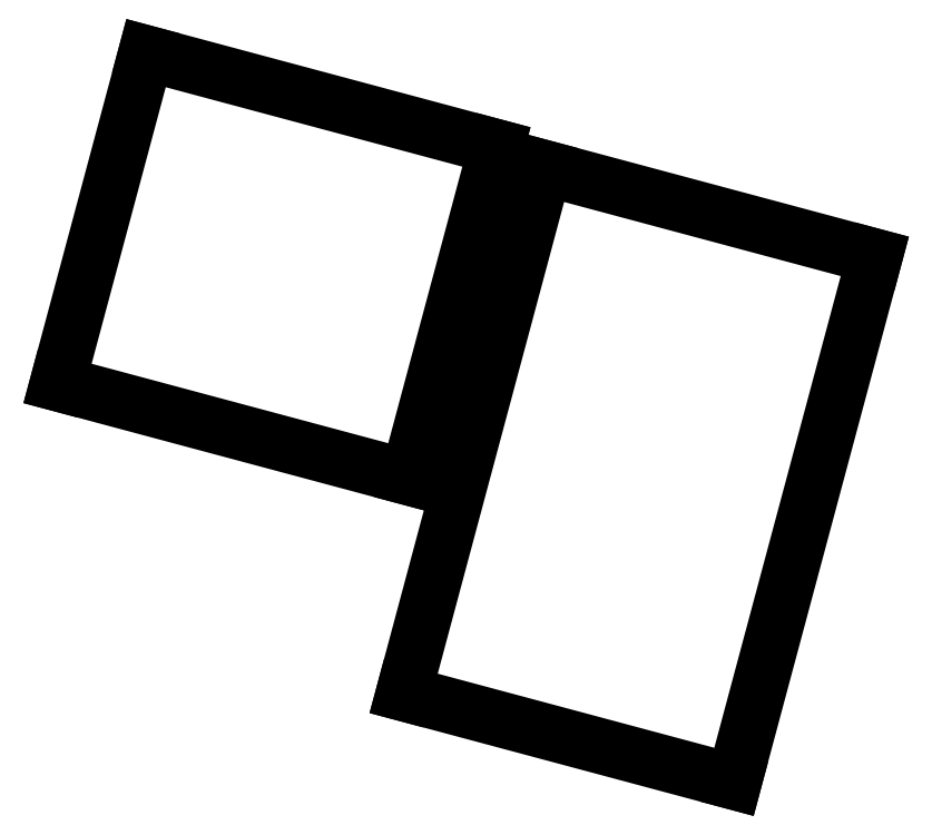
<metadata>
{"format":"dxf","ext":"dxf","renderer":"ezdxf+matplotlib","layout":"modelspace","background":"white","min_lineweight":24,"dpi":150}
</metadata>
<code>
0
SECTION
2
ENTITIES
0
LINE
8
0
10
216.5
20
-145.3
11
223.3
21
-119.9
0
LINE
8
0
10
223.3
20
-119.9
11
207.4
21
-115.6
0
LINE
8
0
10
207.4
20
-115.6
11
200.6
21
-141
0
LINE
8
0
10
200.6
20
-141
11
216.5
21
-145.3
0
LINE
8
0
10
183.9
20
-126
11
200.8
21
-130.6
0
LINE
8
0
10
200.8
20
-130.6
11
205.1
21
-114.6
0
LINE
8
0
10
205.1
20
-114.6
11
188.2
21
-110.1
0
LINE
8
0
10
188.2
20
-110.1
11
183.9
21
-126
0
ENDSEC
0
EOF

</code>
